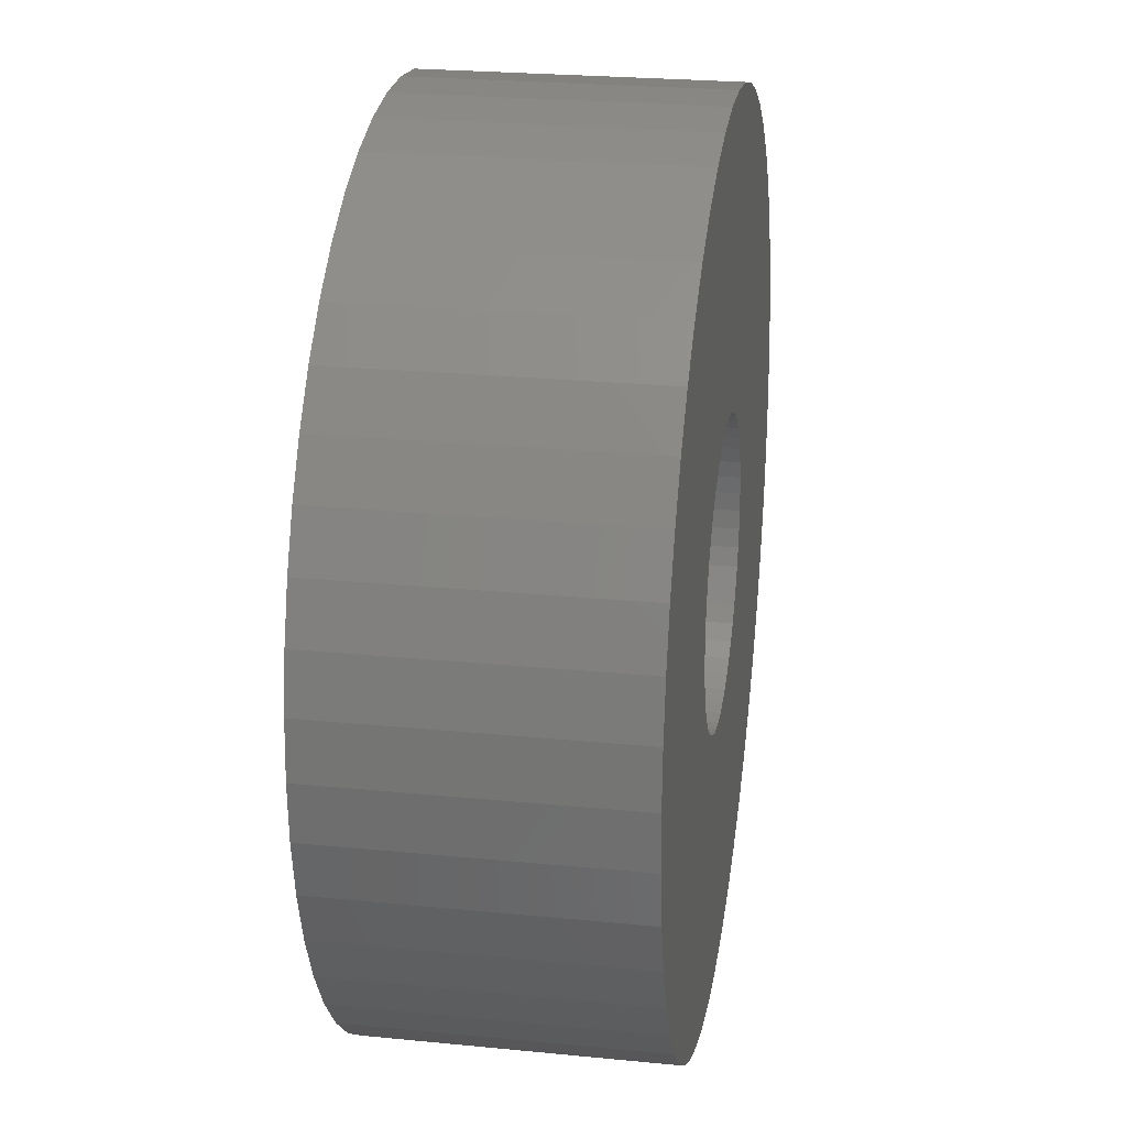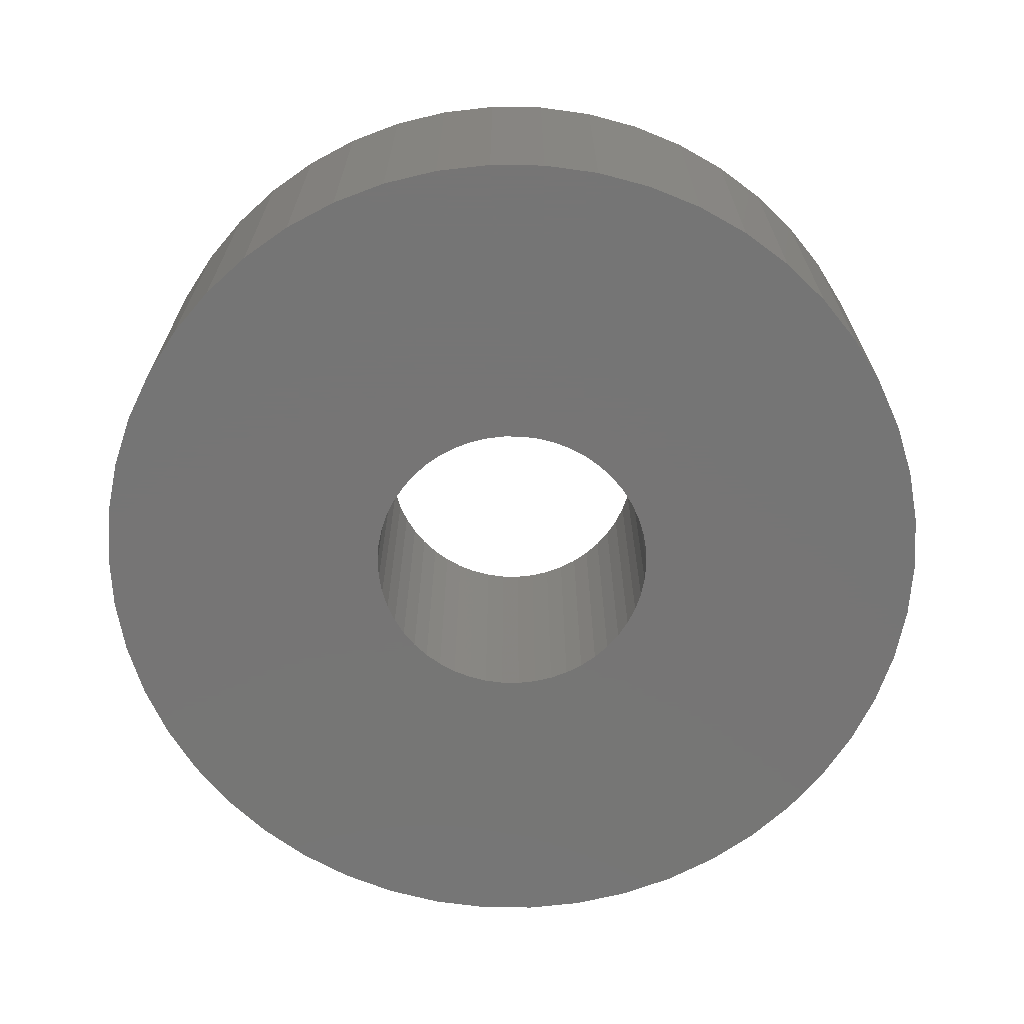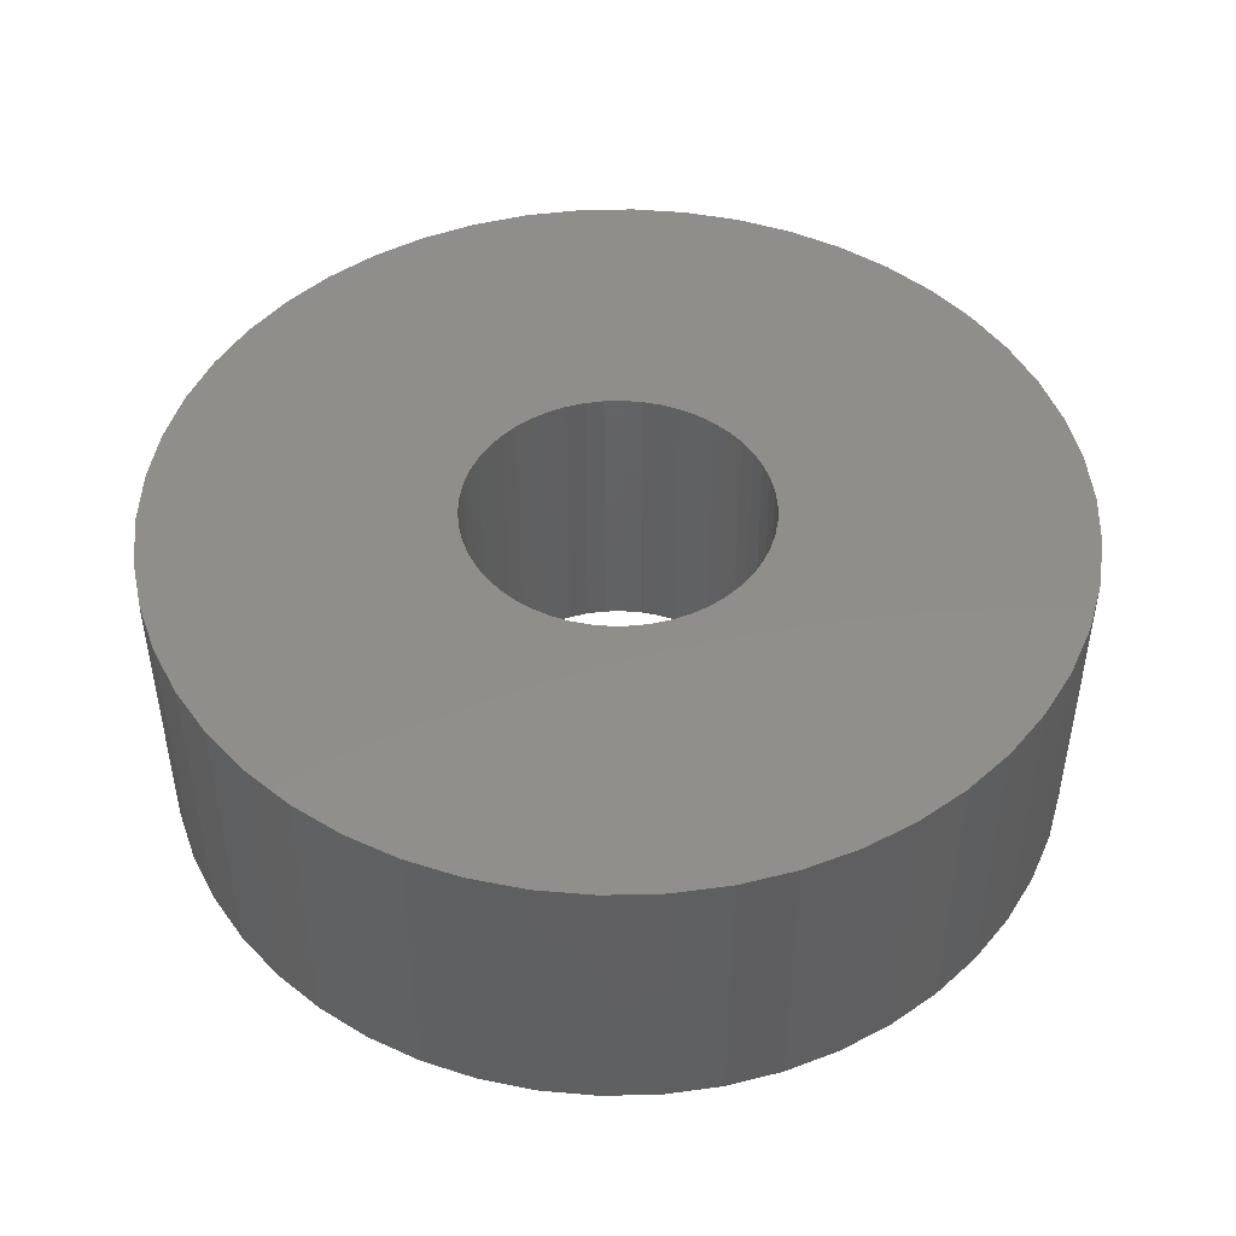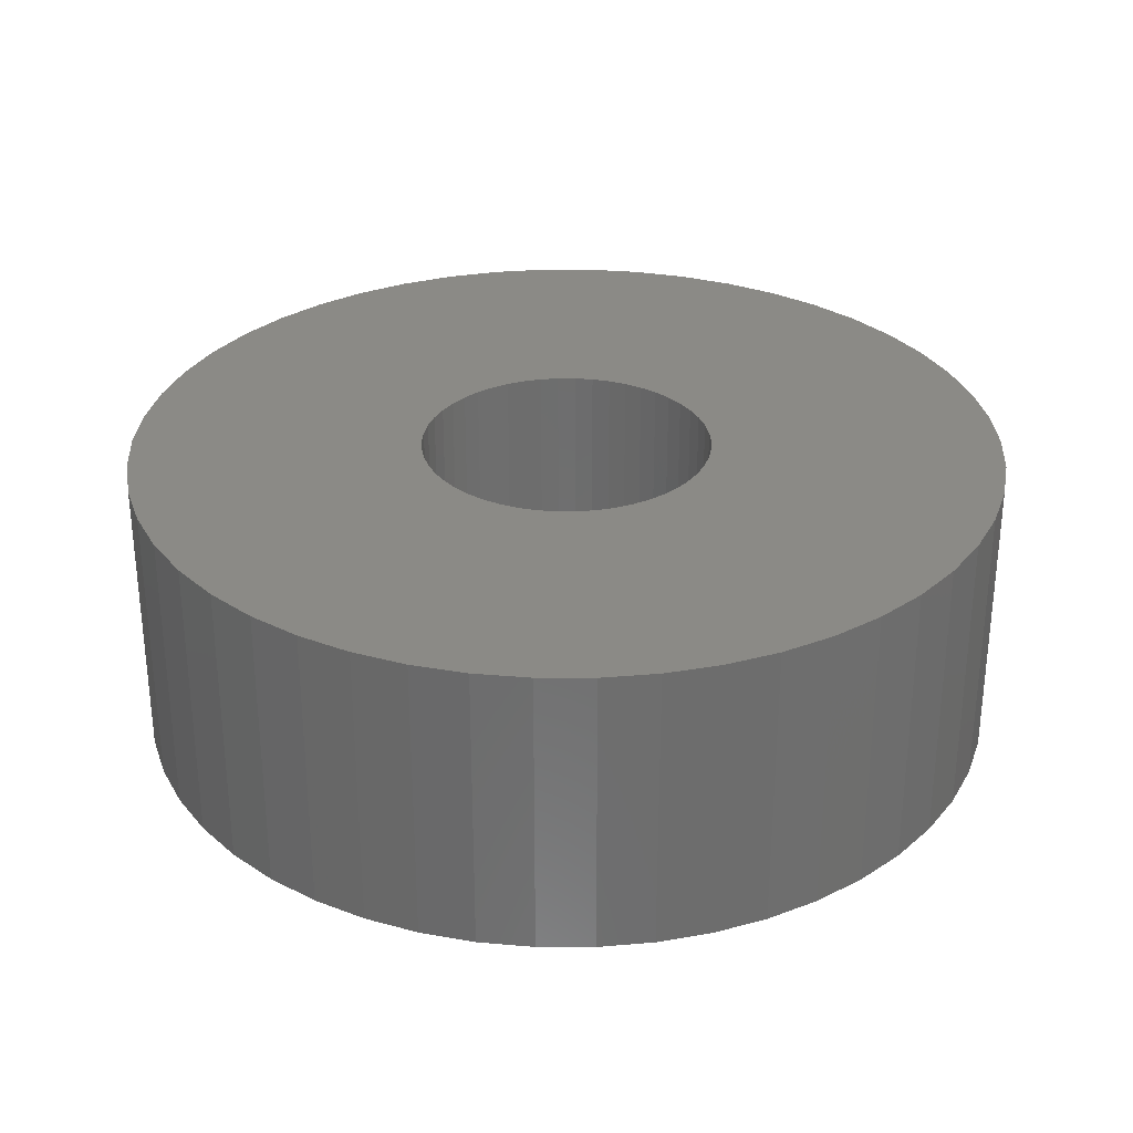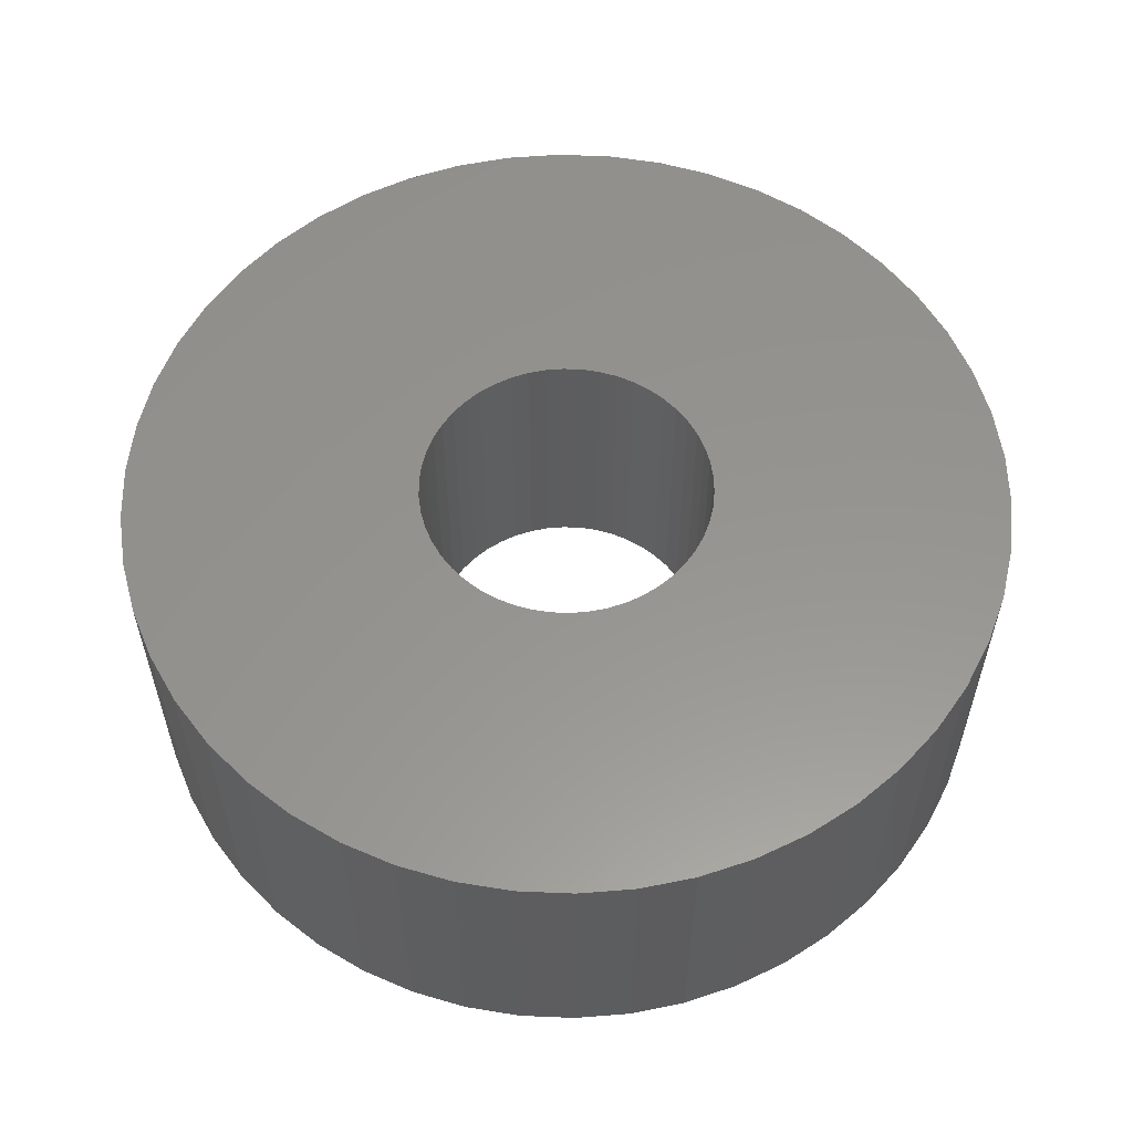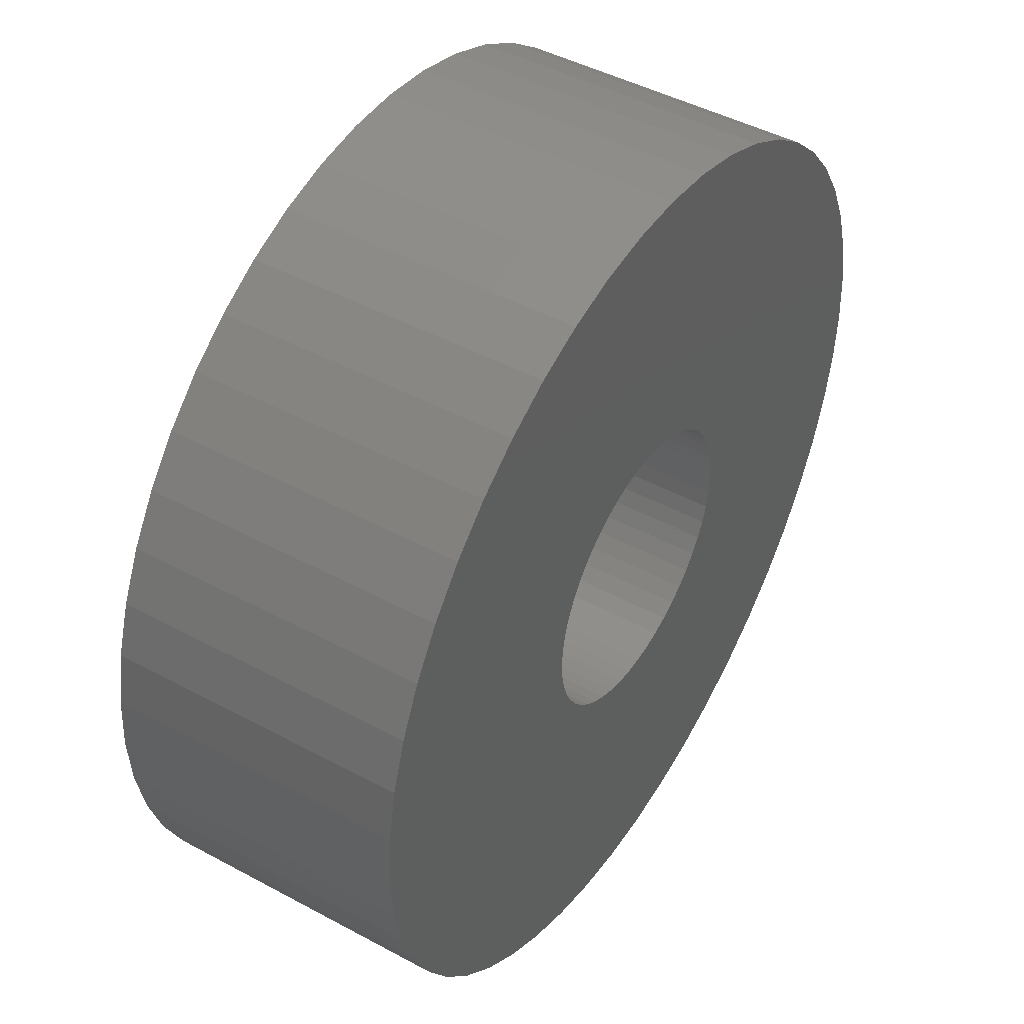
<metadata>
{"format":"stl","ext":"stl","renderer":"f3d","projection":"perspective","resolution":1024,"background":"white","views":[{"elev":24.5,"azim":99.2,"up":"+Y"},{"elev":-67.9,"azim":49.7,"up":"+Z"},{"elev":47.0,"azim":-138.4,"up":"+Z"},{"elev":30.3,"azim":-136.7,"up":"+Z"},{"elev":57.4,"azim":-119.9,"up":"+Z"},{"elev":45.8,"azim":121.8,"up":"+Y"}]}
</metadata>
<code>
# stl→obj: 200 verts, 400 faces
v 7.5 0 2.5
v 7.441 0.94 -2.5
v 7.441 0.94 2.5
v 7.5 0 -2.5
v -7.5 0 -2.5
v -7.441 0.94 2.5
v -7.441 0.94 -2.5
v -7.5 0 2.5
v 0.4709 7.485 -2.5
v -0.4709 7.485 2.5
v 0.4709 7.485 2.5
v -0.4709 7.485 -2.5
v 5.467 5.134 -2.5
v 4.781 5.779 2.5
v 5.467 5.134 2.5
v 4.781 5.779 -2.5
v -4.781 5.779 -2.5
v -5.467 5.134 2.5
v -4.781 5.779 2.5
v -5.467 5.134 -2.5
v -2.318 7.133 -2.5
v -3.193 6.786 2.5
v -2.318 7.133 2.5
v -3.193 6.786 -2.5
v 6.973 2.761 2.5
v 6.572 3.613 -2.5
v 6.572 3.613 2.5
v 6.973 2.761 -2.5
v 3.193 6.786 -2.5
v 2.318 7.133 2.5
v 3.193 6.786 2.5
v 2.318 7.133 -2.5
v 1.405 7.367 2.5
v 1.405 7.367 -2.5
v 4.019 6.332 2.5
v 4.019 6.332 -2.5
v -6.973 2.761 -2.5
v -6.572 3.613 2.5
v -6.572 3.613 -2.5
v -6.973 2.761 2.5
v -6.068 4.408 2.5
v -6.068 4.408 -2.5
v -7.264 1.865 2.5
v -7.264 1.865 -2.5
v -4.019 6.332 -2.5
v -4.019 6.332 2.5
v -1.405 7.367 2.5
v -1.405 7.367 -2.5
v 7.441 -0.94 2.5
v 7.441 -0.94 -2.5
v -2.318 -7.133 -2.5
v -1.405 -7.367 2.5
v -2.318 -7.133 2.5
v -1.405 -7.367 -2.5
v -6.572 -3.613 -2.5
v -6.973 -2.761 2.5
v -6.973 -2.761 -2.5
v -6.572 -3.613 2.5
v 0.4709 -7.485 -2.5
v 1.405 -7.367 2.5
v 0.4709 -7.485 2.5
v 1.405 -7.367 -2.5
v 7.264 1.865 2.5
v 7.264 1.865 -2.5
v 6.068 4.408 2.5
v 6.068 4.408 -2.5
v 2.5 0 2.5
v 2.48 0.3133 2.5
v 2.421 0.6217 2.5
v 2.48 -0.3133 2.5
v 2.324 0.9203 2.5
v 7.264 -1.865 2.5
v 2.191 1.204 2.5
v 2.421 -0.6217 2.5
v 2.023 1.469 2.5
v 6.973 -2.761 2.5
v 1.822 1.711 2.5
v 2.324 -0.9203 2.5
v 1.594 1.926 2.5
v 6.572 -3.613 2.5
v 1.34 2.111 2.5
v 2.191 -1.204 2.5
v 6.068 -4.408 2.5
v 1.064 2.262 2.5
v 0.7725 2.378 2.5
v 0.4685 2.456 2.5
v 0.157 2.495 2.5
v -0.157 2.495 2.5
v -0.4685 2.456 2.5
v -0.7725 2.378 2.5
v -1.064 2.262 2.5
v -1.34 2.111 2.5
v -1.594 1.926 2.5
v -1.822 1.711 2.5
v -2.023 1.469 2.5
v -2.191 1.204 2.5
v 2.023 -1.469 2.5
v 5.467 -5.134 2.5
v 1.822 -1.711 2.5
v 4.781 -5.779 2.5
v 1.594 -1.926 2.5
v 4.019 -6.332 2.5
v 1.34 -2.111 2.5
v 3.193 -6.786 2.5
v 1.064 -2.262 2.5
v 2.318 -7.133 2.5
v 0.7725 -2.378 2.5
v 0.4685 -2.456 2.5
v 0.157 -2.495 2.5
v -0.157 -2.495 2.5
v -0.4709 -7.485 2.5
v -0.4685 -2.456 2.5
v -0.7725 -2.378 2.5
v -1.064 -2.262 2.5
v -3.193 -6.786 2.5
v -1.34 -2.111 2.5
v -4.019 -6.332 2.5
v -1.594 -1.926 2.5
v -4.781 -5.779 2.5
v -1.822 -1.711 2.5
v -5.467 -5.134 2.5
v -2.023 -1.469 2.5
v -6.068 -4.408 2.5
v -2.191 -1.204 2.5
v -2.324 -0.9203 2.5
v -2.421 -0.6217 2.5
v -7.264 -1.865 2.5
v -2.48 -0.3133 2.5
v -7.441 -0.94 2.5
v -2.5 0 2.5
v -2.324 0.9203 2.5
v -2.421 0.6217 2.5
v -2.48 0.3133 2.5
v 7.264 -1.865 -2.5
v 6.973 -2.761 -2.5
v -0.4709 -7.485 -2.5
v -7.441 -0.94 -2.5
v 2.318 -7.133 -2.5
v 3.193 -6.786 -2.5
v 4.019 -6.332 -2.5
v 4.781 -5.779 -2.5
v 5.467 -5.134 -2.5
v 6.572 -3.613 -2.5
v -3.193 -6.786 -2.5
v -5.467 -5.134 -2.5
v -4.781 -5.779 -2.5
v 6.068 -4.408 -2.5
v -4.019 -6.332 -2.5
v -6.068 -4.408 -2.5
v -7.264 -1.865 -2.5
v 2.5 0 -2.5
v 2.48 -0.3133 -2.5
v 2.421 -0.6217 -2.5
v 2.48 0.3133 -2.5
v 2.324 -0.9203 -2.5
v 2.191 -1.204 -2.5
v 2.421 0.6217 -2.5
v 2.023 -1.469 -2.5
v 1.822 -1.711 -2.5
v 2.324 0.9203 -2.5
v 1.594 -1.926 -2.5
v 1.34 -2.111 -2.5
v 2.191 1.204 -2.5
v 1.064 -2.262 -2.5
v 0.7725 -2.378 -2.5
v 0.4685 -2.456 -2.5
v 0.157 -2.495 -2.5
v -0.157 -2.495 -2.5
v -0.4685 -2.456 -2.5
v -0.7725 -2.378 -2.5
v -1.064 -2.262 -2.5
v -1.34 -2.111 -2.5
v -1.594 -1.926 -2.5
v -1.822 -1.711 -2.5
v -2.023 -1.469 -2.5
v -2.191 -1.204 -2.5
v 2.023 1.469 -2.5
v 1.822 1.711 -2.5
v 1.594 1.926 -2.5
v 1.34 2.111 -2.5
v 1.064 2.262 -2.5
v 0.7725 2.378 -2.5
v 0.4685 2.456 -2.5
v 0.157 2.495 -2.5
v -0.157 2.495 -2.5
v -0.4685 2.456 -2.5
v -0.7725 2.378 -2.5
v -1.064 2.262 -2.5
v -1.34 2.111 -2.5
v -1.594 1.926 -2.5
v -1.822 1.711 -2.5
v -2.023 1.469 -2.5
v -2.191 1.204 -2.5
v -2.324 0.9203 -2.5
v -2.421 0.6217 -2.5
v -2.48 0.3133 -2.5
v -2.5 0 -2.5
v -2.324 -0.9203 -2.5
v -2.421 -0.6217 -2.5
v -2.48 -0.3133 -2.5
f 1 2 3
f 2 1 4
f 5 6 7
f 6 5 8
f 9 10 11
f 10 9 12
f 13 14 15
f 14 13 16
f 17 18 19
f 18 17 20
f 21 22 23
f 22 21 24
f 25 26 27
f 26 25 28
f 29 30 31
f 30 29 32
f 32 33 30
f 33 32 34
f 16 35 14
f 35 16 36
f 37 38 39
f 38 37 40
f 39 41 42
f 41 39 38
f 7 43 44
f 43 7 6
f 45 19 46
f 19 45 17
f 12 47 10
f 47 12 48
f 49 4 1
f 4 49 50
f 51 52 53
f 52 51 54
f 55 56 57
f 56 55 58
f 59 60 61
f 60 59 62
f 63 28 25
f 28 63 64
f 3 64 63
f 64 3 2
f 65 13 15
f 13 65 66
f 27 66 65
f 66 27 26
f 34 11 33
f 11 34 9
f 36 31 35
f 31 36 29
f 67 1 3
f 68 3 63
f 1 67 49
f 69 63 25
f 70 49 67
f 71 25 27
f 49 70 72
f 73 27 65
f 74 72 70
f 75 65 15
f 72 74 76
f 77 15 14
f 78 76 74
f 79 14 35
f 76 78 80
f 81 35 31
f 82 80 78
f 80 82 83
f 3 68 67
f 63 69 68
f 25 71 69
f 84 31 30
f 27 73 71
f 65 75 73
f 15 77 75
f 14 79 77
f 85 30 33
f 35 81 79
f 31 84 81
f 30 85 84
f 86 33 11
f 33 86 85
f 11 87 86
f 11 88 87
f 10 88 11
f 88 10 89
f 47 89 10
f 89 47 90
f 23 90 47
f 90 23 91
f 22 91 23
f 91 22 92
f 46 92 22
f 92 46 93
f 19 93 46
f 93 19 94
f 18 94 19
f 94 18 95
f 41 95 18
f 95 41 96
f 97 83 82
f 83 97 98
f 99 98 97
f 98 99 100
f 101 100 99
f 100 101 102
f 103 102 101
f 102 103 104
f 105 104 103
f 104 105 106
f 107 106 105
f 106 107 60
f 108 60 107
f 60 108 61
f 109 61 108
f 110 61 109
f 111 110 112
f 110 111 61
f 52 112 113
f 53 113 114
f 115 114 116
f 112 52 111
f 117 116 118
f 119 118 120
f 121 120 122
f 123 122 124
f 113 53 52
f 58 124 125
f 56 125 126
f 127 126 128
f 129 128 130
f 38 96 41
f 114 115 53
f 96 38 131
f 116 117 115
f 40 131 38
f 118 119 117
f 131 40 132
f 120 121 119
f 43 132 40
f 122 123 121
f 132 43 133
f 124 58 123
f 6 133 43
f 125 56 58
f 133 6 130
f 126 127 56
f 8 130 6
f 128 129 127
f 130 8 129
f 76 134 72
f 134 76 135
f 72 50 49
f 50 72 134
f 54 111 52
f 111 54 136
f 137 8 5
f 8 137 129
f 138 104 106
f 104 138 139
f 62 106 60
f 106 62 138
f 42 18 20
f 18 42 41
f 44 40 37
f 40 44 43
f 24 46 22
f 46 24 45
f 48 23 47
f 23 48 21
f 139 102 104
f 102 139 140
f 141 98 100
f 98 141 142
f 80 135 76
f 135 80 143
f 144 53 115
f 53 144 51
f 145 119 121
f 119 145 146
f 83 143 80
f 143 83 147
f 140 100 102
f 100 140 141
f 98 147 83
f 147 98 142
f 136 61 111
f 61 136 59
f 146 117 119
f 117 146 148
f 149 58 55
f 58 149 123
f 57 127 150
f 127 57 56
f 151 4 50
f 152 50 134
f 4 151 2
f 153 134 135
f 154 2 151
f 155 135 143
f 2 154 64
f 156 143 147
f 157 64 154
f 158 147 142
f 64 157 28
f 159 142 141
f 160 28 157
f 161 141 140
f 28 160 26
f 162 140 139
f 163 26 160
f 26 163 66
f 50 152 151
f 134 153 152
f 135 155 153
f 164 139 138
f 143 156 155
f 147 158 156
f 142 159 158
f 141 161 159
f 165 138 62
f 140 162 161
f 139 164 162
f 138 165 164
f 166 62 59
f 62 166 165
f 59 167 166
f 59 168 167
f 136 168 59
f 168 136 169
f 54 169 136
f 169 54 170
f 51 170 54
f 170 51 171
f 144 171 51
f 171 144 172
f 148 172 144
f 172 148 173
f 146 173 148
f 173 146 174
f 145 174 146
f 174 145 175
f 149 175 145
f 175 149 176
f 177 66 163
f 66 177 13
f 178 13 177
f 13 178 16
f 179 16 178
f 16 179 36
f 180 36 179
f 36 180 29
f 181 29 180
f 29 181 32
f 182 32 181
f 32 182 34
f 183 34 182
f 34 183 9
f 184 9 183
f 185 9 184
f 12 185 186
f 185 12 9
f 48 186 187
f 21 187 188
f 24 188 189
f 186 48 12
f 45 189 190
f 17 190 191
f 20 191 192
f 42 192 193
f 187 21 48
f 39 193 194
f 37 194 195
f 44 195 196
f 7 196 197
f 55 176 149
f 188 24 21
f 176 55 198
f 189 45 24
f 57 198 55
f 190 17 45
f 198 57 199
f 191 20 17
f 150 199 57
f 192 42 20
f 199 150 200
f 193 39 42
f 137 200 150
f 194 37 39
f 200 137 197
f 195 44 37
f 5 197 137
f 196 7 44
f 197 5 7
f 150 129 137
f 129 150 127
f 145 123 149
f 123 145 121
f 148 115 117
f 115 148 144
f 151 68 154
f 68 151 67
f 130 196 133
f 196 130 197
f 185 87 88
f 87 185 184
f 167 110 109
f 110 167 168
f 179 77 79
f 77 179 178
f 191 93 94
f 93 191 190
f 188 90 91
f 90 188 187
f 160 73 163
f 73 160 71
f 182 84 85
f 84 182 181
f 183 85 86
f 85 183 182
f 181 81 84
f 81 181 180
f 131 193 96
f 193 131 194
f 186 88 89
f 88 186 185
f 153 70 152
f 70 153 74
f 166 109 108
f 109 166 167
f 157 71 160
f 71 157 69
f 154 69 157
f 69 154 68
f 177 77 178
f 77 177 75
f 163 75 177
f 75 163 73
f 184 86 87
f 86 184 183
f 180 79 81
f 79 180 179
f 96 192 95
f 192 96 193
f 95 191 94
f 191 95 192
f 132 194 131
f 194 132 195
f 133 195 132
f 195 133 196
f 189 91 92
f 91 189 188
f 190 92 93
f 92 190 189
f 187 89 90
f 89 187 186
f 152 67 151
f 67 152 70
f 156 78 155
f 78 156 82
f 173 120 118
f 120 173 174
f 124 198 125
f 198 124 176
f 122 176 124
f 176 122 175
f 162 105 103
f 105 162 164
f 155 74 153
f 74 155 78
f 120 175 122
f 175 120 174
f 126 200 128
f 200 126 199
f 128 197 130
f 197 128 200
f 125 199 126
f 199 125 198
f 159 101 99
f 101 159 161
f 164 107 105
f 107 164 165
f 165 108 107
f 108 165 166
f 158 82 156
f 82 158 97
f 159 97 158
f 97 159 99
f 168 112 110
f 112 168 169
f 169 113 112
f 113 169 170
f 161 103 101
f 103 161 162
f 170 114 113
f 114 170 171
f 171 116 114
f 116 171 172
f 172 118 116
f 118 172 173

</code>
